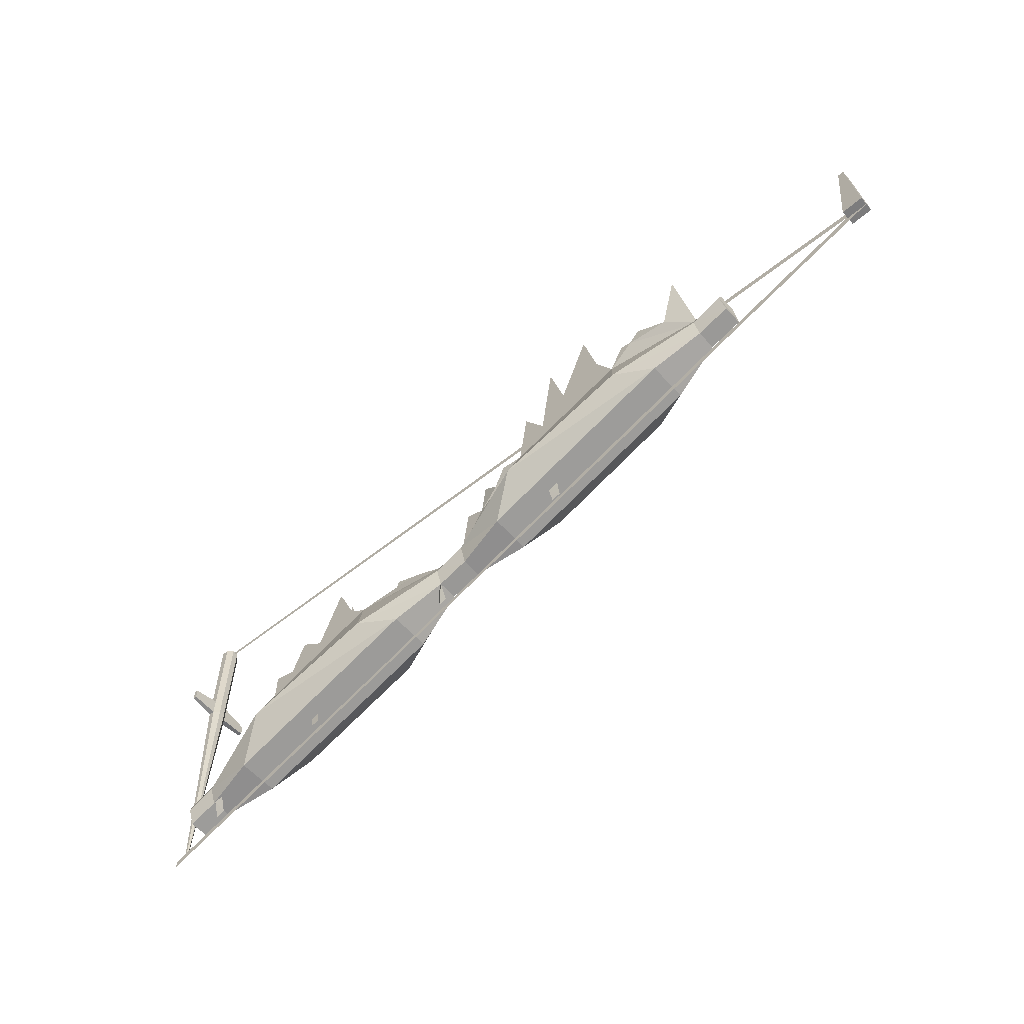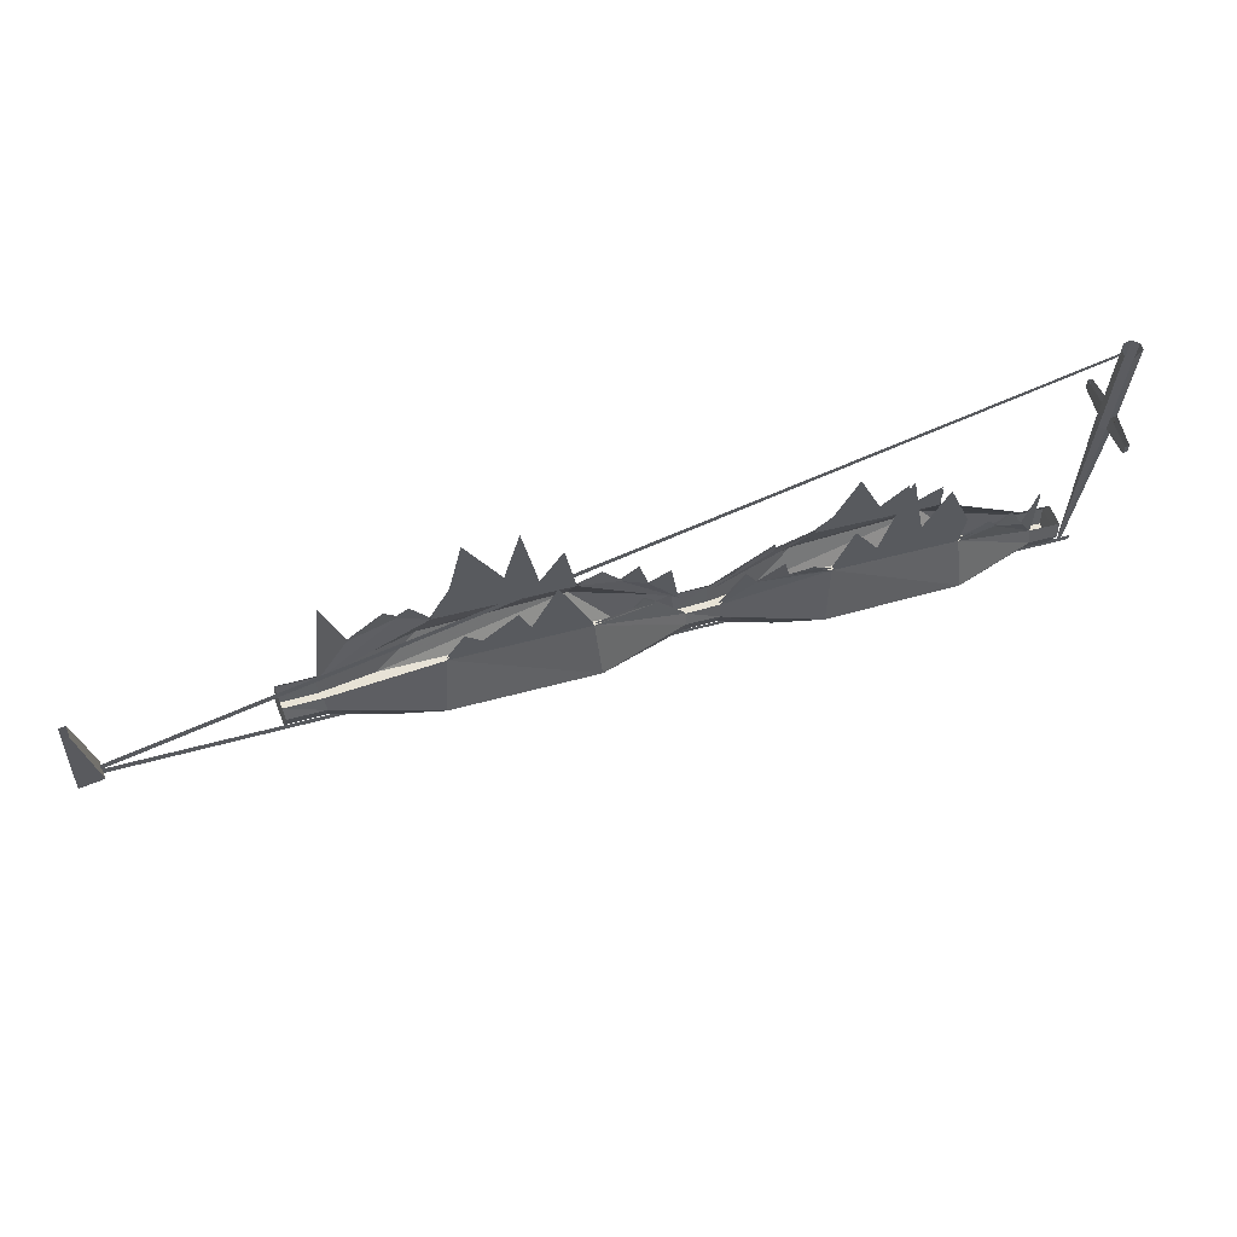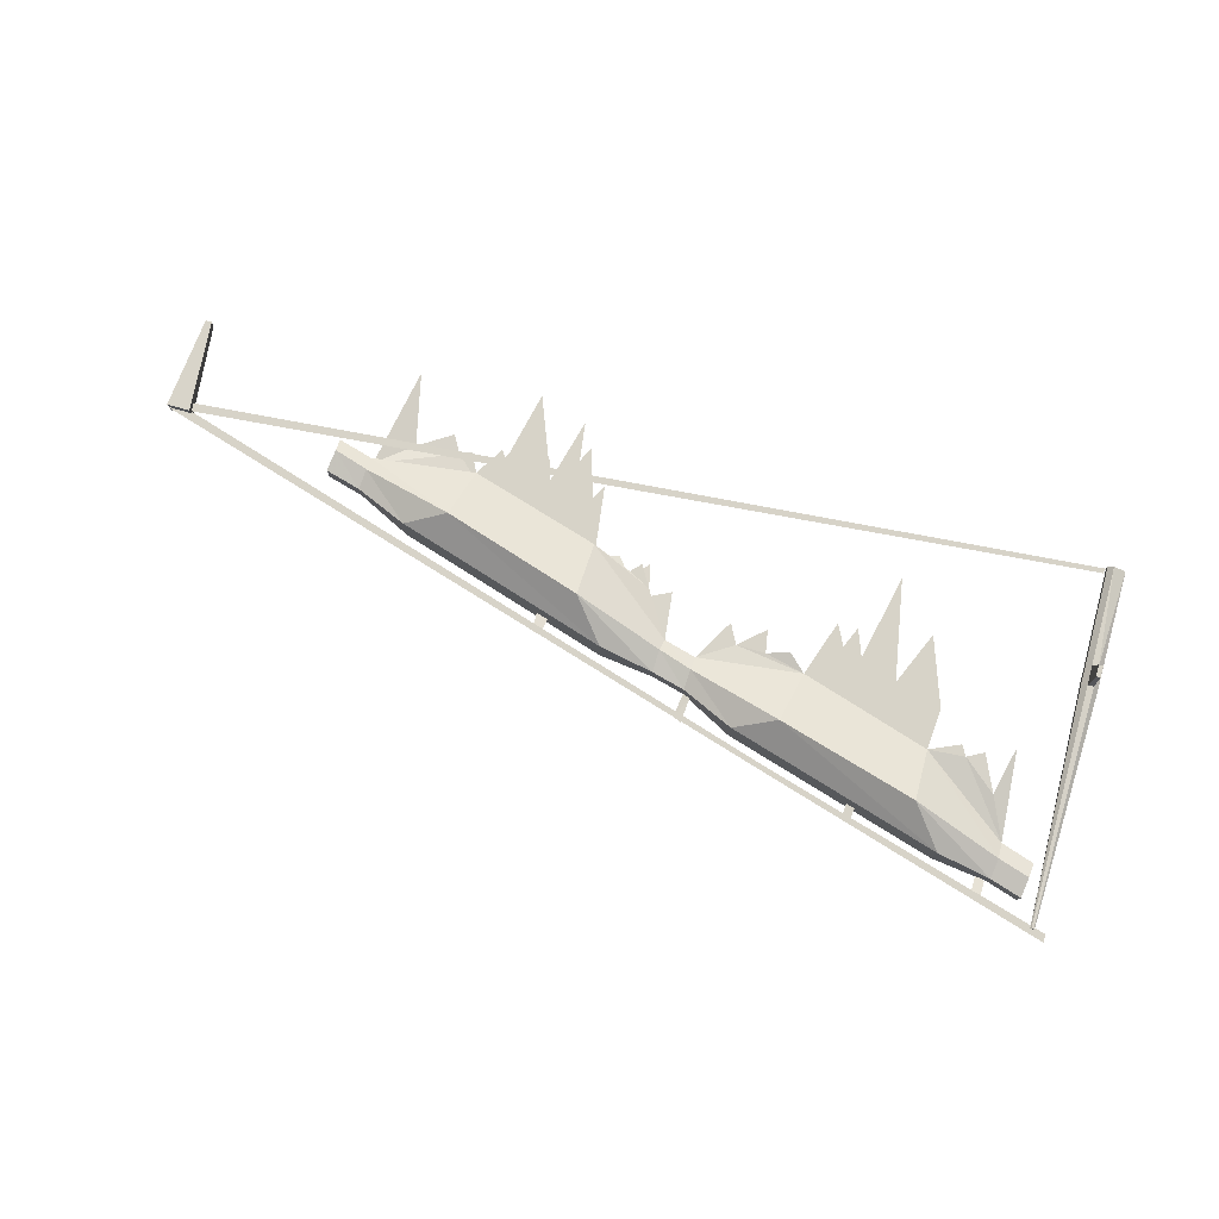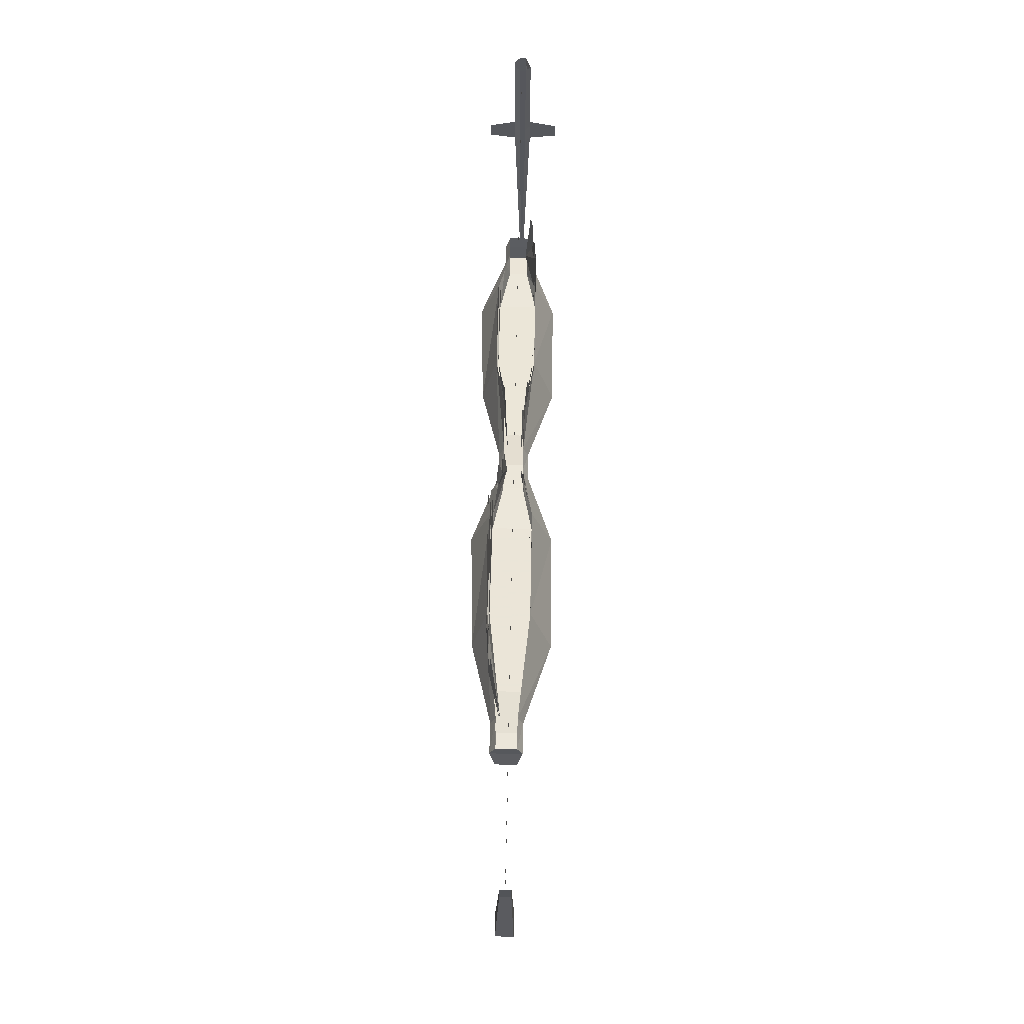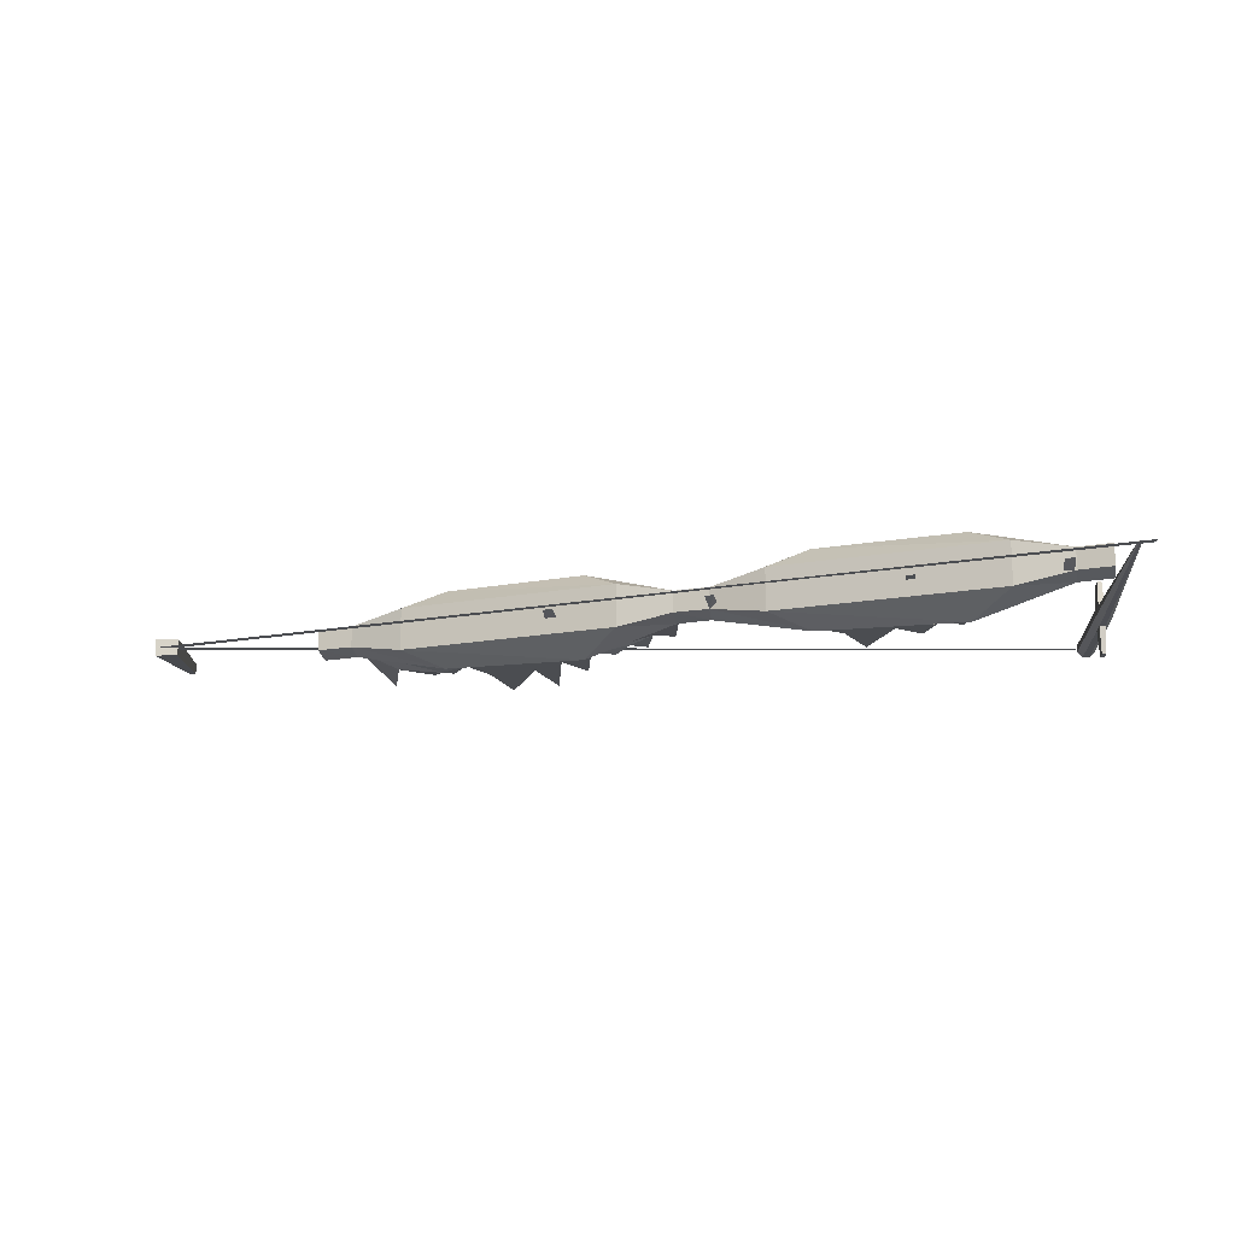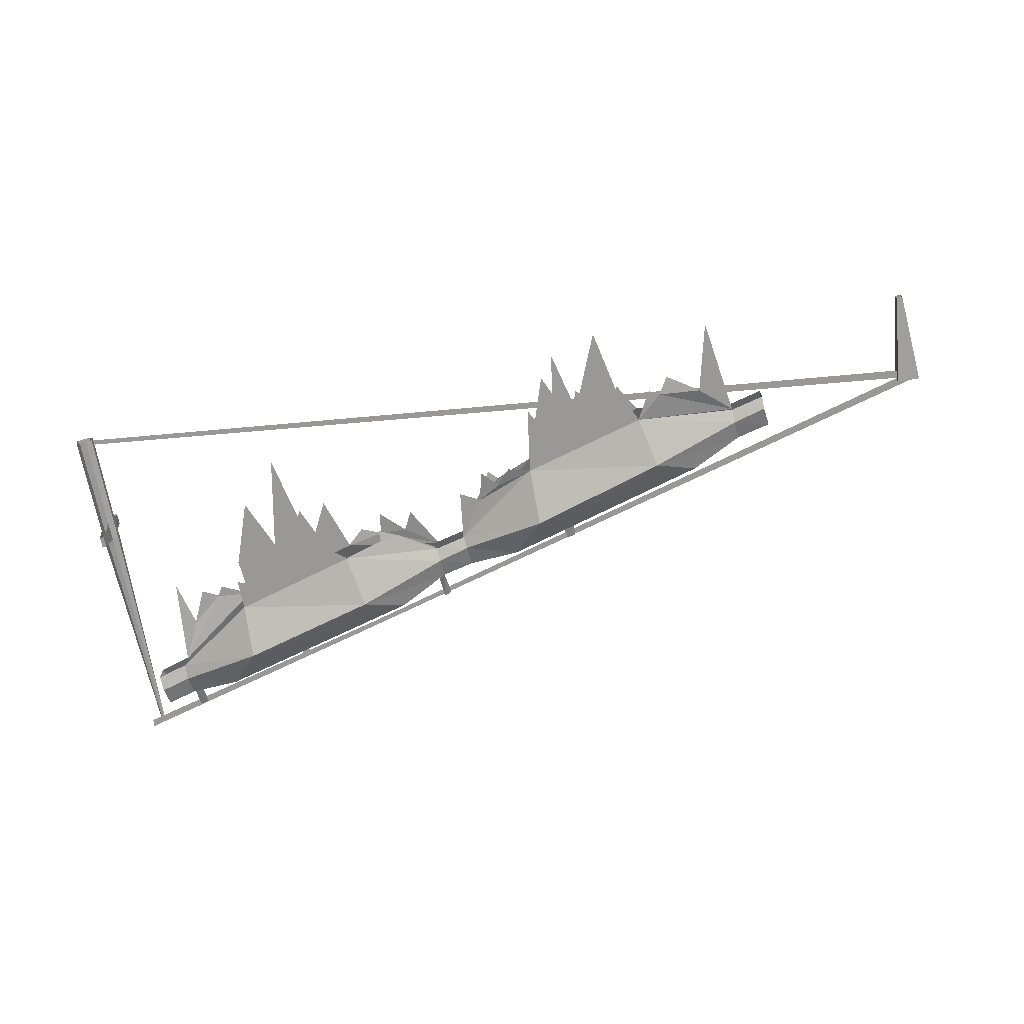
<metadata>
{"format":"obj","ext":"obj","renderer":"f3d","projection":"perspective","resolution":1024,"background":"white","views":[{"elev":-58.8,"azim":-138.3,"up":"+Y"},{"elev":65.6,"azim":-21.9,"up":"+Y"},{"elev":76.8,"azim":15.8,"up":"+Z"},{"elev":62.0,"azim":-88.9,"up":"+Y"},{"elev":-15.7,"azim":5.0,"up":"+Z"},{"elev":-68.7,"azim":-169.7,"up":"+Z"}]}
</metadata>
<code>
o object/5414
v -378 -80 0
v -377 -88 0
v 485 -8 0
v 487 -3 0
v 509 -353 0
v 234 -274 0
v 228 -267 0
v 508 -345 0
v -399 -90 0
v -98 -78 -22
v -109 -127 -37
v -198 -101 -17
v -198 -88 -12
v -231 -91 -17
v -231 -79 -12
v -231 -91 13
v -231 -79 8
v -198 -101 13
v -198 -88 8
v -109 -127 38
v -98 -78 18
v 25 -168 38
v 26 -114 18
v -67 -70 18
v -81 -50 18
v -149 -143 -22
v -200 -120 -12
v -234 -111 -12
v -234 -111 8
v -200 -120 8
v -149 -143 18
v 57 -205 18
v 109 -213 8
v 110 -192 13
v 112 -181 8
v 85 -138 8
v 64 -128 11
v 73 -118 9
v 26 -114 -22
v 25 -168 -42
v 57 -205 -22
v 109 -213 -12
v 141 -221 -12
v 141 -221 8
v 142 -202 13
v 143 -189 8
v 231 -230 38
v 242 -179 18
v 176 -168 9
v 166 -149 8
v 112 -181 -12
v 110 -192 -17
v 142 -202 -17
v 231 -230 -37
v 191 -245 -22
v 191 -245 18
v 397 -304 18
v 365 -267 38
v 366 -216 18
v 284 -172 18
v 260 -125 18
v 242 -179 -22
v 143 -189 -12
v 180 -167 -12
v 202 -169 -15
v 202 -157 -13
v 366 -216 -22
v 365 -267 -42
v 397 -304 -22
v 449 -312 -12
v 449 -312 8
v 451 -293 13
v 451 -278 8
v 401 -213 18
v 395 -203 18
v 451 -278 -12
v 451 -293 -17
v 481 -302 -17
v 479 -321 -12
v 479 -321 8
v 481 -302 13
v 483 -288 8
v 483 -288 -12
v 488 -117 4
v 493 -117 9
v 493 -98 9
v 488 -98 4
v 488 -117 -2
v 494 -344 1
v 495 -344 2
v 499 -117 9
v 498 -114 36
v 494 -114 36
v 494 -103 36
v 498 -103 36
v 499 -98 9
v 504 -98 4
v 504 -2 4
v 492 -2 9
v 487 -2 4
v 488 -98 -2
v 493 -117 -7
v 495 -344 0
v 498 -344 1
v 497 -344 2
v 504 -117 4
v 504 -98 -2
v 504 -2 -2
v 504 -117 -2
v 499 -117 -7
v 499 -98 -7
v 497 -344 0
v 493 -98 -7
v 492 -2 -7
v 499 -2 -7
v 487 -2 -2
v 494 -103 -33
v 494 -114 -33
v 498 -114 -33
v 498 -103 -33
v -390 0 -4
v -384 0 -4
v -376 -90 -8
v -398 -90 -8
v -390 0 6
v -398 -90 8
v -384 0 6
v -376 -90 8
v 447 -312 -12
v 438 -309 -12
v 437 -329 -7
v 446 -331 -7
v 318 -281 -7
v 310 -278 -7
v 309 -292 -7
v 317 -294 -7
v 148 -224 -7
v 138 -245 -7
v 146 -248 -7
v 2 -188 -7
v -9 -185 -7
v -9 -203 -4
v 0 -205 -4
v 401 -213 16
v 433 -239 13
v 451 -278 6
v 366 -216 16
v 395 -203 16
v 417 -204 15
v 444 -191 12
v 306 -68 16
v 324 -164 16
v 284 -172 16
v 369 -177 16
v 242 -179 16
v 260 -125 16
v 346 -112 16
v 143 -189 6
v 176 -168 8
v 204 -169 12
v 225 -163 16
v 166 -149 6
v 200 -147 11
v 64 -128 9
v 73 -118 8
v 85 -138 6
v 112 -181 7
v 26 -114 16
v -36 -47 16
v -26 -78 16
v -67 -70 16
v 19 -92 16
v -98 -78 16
v -81 -50 16
v -2 -26 16
v -124 -54 -20
v -166 -58 -18
v -198 -88 -8
v -98 -78 -20
v -113 -49 -20
v -134 -37 -19
v -182 11 -16
v -18 8 -20
v -34 -55 -20
v -5 -85 -20
v -79 -41 -20
v 26 -114 -20
v 17 -48 -20
v -65 23 -20
v 112 -181 -8
v 86 -141 -12
v 63 -126 -16
v 49 -109 -20
v 106 -131 -11
v 79 -110 -15
v 202 -169 -13
v 202 -157 -12
v 180 -167 -11
v 143 -189 -8
v 242 -179 -20
v 330 -158 -20
v 305 -179 -20
v 343 -194 -20
v 260 -165 -20
v 366 -216 -20
v 366 -186 -20
v 281 -115 -20
v -198 -88 -9
v -166 -58 -19
v -124 -54 -22
v -113 -49 -22
v -134 -37 -20
v -182 12 -18
v -5 -85 -22
v -34 -55 -22
v -18 8 -22
v -79 -41 -22
v -65 23 -22
v 17 -48 -22
v 63 -126 -18
v 86 -141 -13
v 106 -131 -12
v 79 -110 -16
v 49 -109 -22
v 343 -194 -22
v 305 -179 -22
v 330 -158 -22
v 260 -165 -22
v 281 -115 -22
v 366 -186 -22
v 433 -239 15
v 417 -204 16
v 444 -191 13
v 324 -164 18
v 306 -68 18
v 369 -177 18
v 346 -112 18
v 204 -169 13
v 200 -147 12
v 225 -163 18
v -26 -78 18
v -36 -47 18
v 19 -92 18
v -2 -26 18
f 1 2 3
f 1 3 4
f 1 4 2
f 2 4 3
f 5 6 7
f 5 7 8
f 5 8 6
f 6 8 7
f 6 7 9
f 6 9 2
f 6 2 7
f 7 2 9
f 10 11 12
f 10 12 13
f 13 12 14
f 13 14 15
f 15 14 16
f 15 16 17
f 17 16 18
f 17 18 19
f 19 18 20
f 19 20 21
f 21 20 22
f 21 22 23
f 21 23 24
f 21 24 25
f 11 26 27
f 11 27 12
f 12 27 28
f 12 28 14
f 14 28 16
f 16 28 29
f 16 29 30
f 16 30 18
f 18 30 31
f 18 31 20
f 20 31 32
f 20 32 22
f 22 32 33
f 22 33 34
f 22 34 23
f 23 34 35
f 23 35 36
f 23 36 37
f 37 36 38
f 26 31 30
f 26 30 27
f 27 30 29
f 27 29 28
f 11 10 39
f 11 39 40
f 11 40 26
f 26 40 41
f 26 41 31
f 31 41 32
f 32 41 42
f 32 42 33
f 33 42 43
f 33 43 44
f 33 44 34
f 34 44 45
f 34 45 35
f 35 45 46
f 46 45 47
f 46 47 48
f 46 48 49
f 46 49 50
f 40 39 51
f 40 51 52
f 40 52 41
f 41 52 42
f 42 52 53
f 42 53 43
f 43 53 54
f 43 54 55
f 43 55 44
f 44 55 56
f 44 56 45
f 45 56 47
f 47 56 57
f 47 57 58
f 47 58 48
f 48 58 59
f 48 59 60
f 48 60 61
f 62 54 53
f 62 53 63
f 62 63 64
f 62 64 65
f 65 64 66
f 54 62 67
f 54 67 68
f 54 68 55
f 55 68 69
f 55 69 56
f 56 69 57
f 57 69 70
f 57 70 71
f 57 71 58
f 58 71 72
f 58 72 59
f 59 72 73
f 59 73 74
f 59 74 75
f 68 67 76
f 68 76 77
f 68 77 69
f 69 77 70
f 70 77 78
f 70 78 79
f 70 79 71
f 71 79 80
f 71 80 72
f 72 80 81
f 72 81 73
f 73 81 82
f 82 81 78
f 82 78 83
f 83 78 77
f 83 77 76
f 84 85 86
f 84 86 87
f 84 87 88
f 84 88 89
f 84 89 89
f 84 89 85
f 85 89 90
f 85 90 91
f 85 91 92
f 85 92 93
f 85 93 86
f 86 93 94
f 94 93 95
f 95 93 92
f 95 92 91
f 95 91 96
f 96 91 97
f 96 97 98
f 96 98 99
f 96 99 86
f 86 99 87
f 87 99 100
f 87 100 101
f 87 101 88
f 88 101 102
f 88 102 103
f 88 103 89
f 89 103 104
f 89 104 90
f 90 104 105
f 90 105 91
f 91 105 106
f 91 106 97
f 97 106 107
f 97 107 108
f 97 108 98
f 109 110 111
f 109 111 107
f 109 107 106
f 109 106 104
f 109 104 110
f 110 104 112
f 110 112 102
f 110 102 113
f 110 113 111
f 111 113 114
f 111 114 115
f 111 115 107
f 107 115 108
f 101 100 116
f 101 116 113
f 101 113 102
f 102 113 117
f 102 117 118
f 102 118 110
f 110 118 119
f 110 119 111
f 111 119 120
f 120 119 117
f 117 119 118
f 86 99 99
f 113 116 114
f 112 103 102
f 103 112 104
f 104 112 104
f 104 104 109
f 105 104 106
f 104 89 89
f 121 122 123
f 121 123 124
f 121 124 125
f 125 124 126
f 125 126 127
f 127 126 128
f 127 128 122
f 122 128 123
f 123 128 126
f 123 126 124
f 63 53 52
f 63 52 51
f 78 81 80
f 78 80 79
f 129 130 131
f 129 131 132
f 129 132 130
f 130 132 131
f 133 134 135
f 133 135 136
f 133 136 134
f 134 136 135
f 137 43 138
f 137 138 139
f 137 139 43
f 43 139 138
f 140 141 142
f 140 142 143
f 140 143 141
f 141 143 142
f 144 145 146
f 144 146 147
f 144 147 148
f 144 149 145
f 145 150 146
f 151 152 153
f 153 152 154
f 153 154 147
f 153 147 155
f 153 155 156
f 152 157 154
f 158 159 160
f 158 160 155
f 155 160 161
f 158 162 159
f 159 163 160
f 164 165 166
f 164 166 167
f 164 167 168
f 169 170 171
f 171 170 172
f 171 172 168
f 171 168 173
f 171 173 174
f 170 175 172
f 176 177 178
f 176 178 179
f 176 179 180
f 176 181 177
f 177 182 178
f 183 184 185
f 185 184 186
f 185 186 179
f 185 179 187
f 185 187 188
f 184 189 186
f 190 191 192
f 190 192 187
f 187 192 193
f 190 194 191
f 191 195 192
f 196 197 198
f 196 198 199
f 196 199 200
f 201 202 203
f 203 202 204
f 203 204 200
f 203 200 205
f 203 205 206
f 202 207 204
f 208 209 210
f 208 210 10
f 10 210 211
f 209 212 210
f 208 213 209
f 214 215 216
f 215 214 10
f 215 10 217
f 215 217 218
f 39 10 214
f 39 214 219
f 39 220 221
f 39 221 51
f 51 221 222
f 220 223 221
f 39 224 220
f 225 226 227
f 226 225 62
f 226 62 228
f 226 228 229
f 67 62 225
f 67 225 230
f 73 231 74
f 74 231 232
f 73 233 231
f 60 234 235
f 234 60 59
f 234 59 236
f 234 236 237
f 48 238 49
f 49 238 239
f 48 240 238
f 24 241 242
f 241 24 23
f 241 23 243
f 241 243 244

</code>
